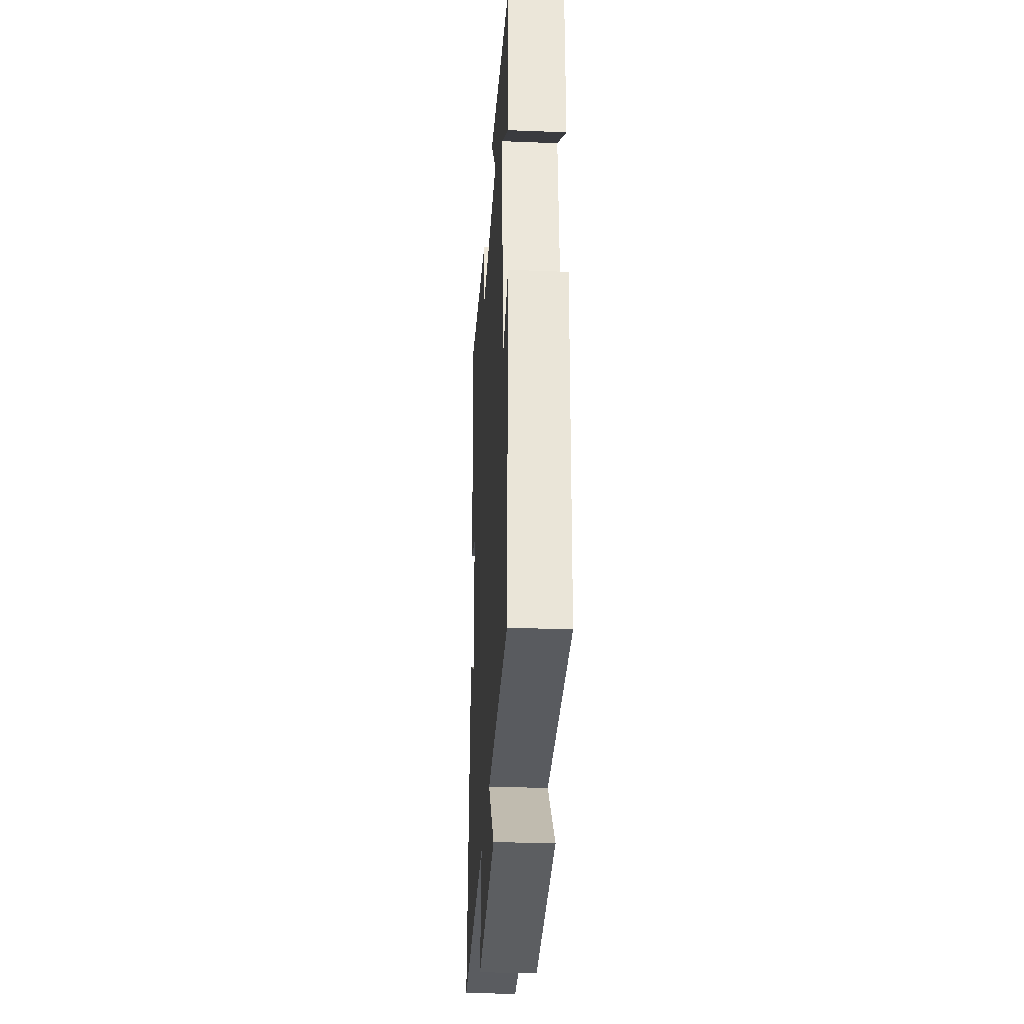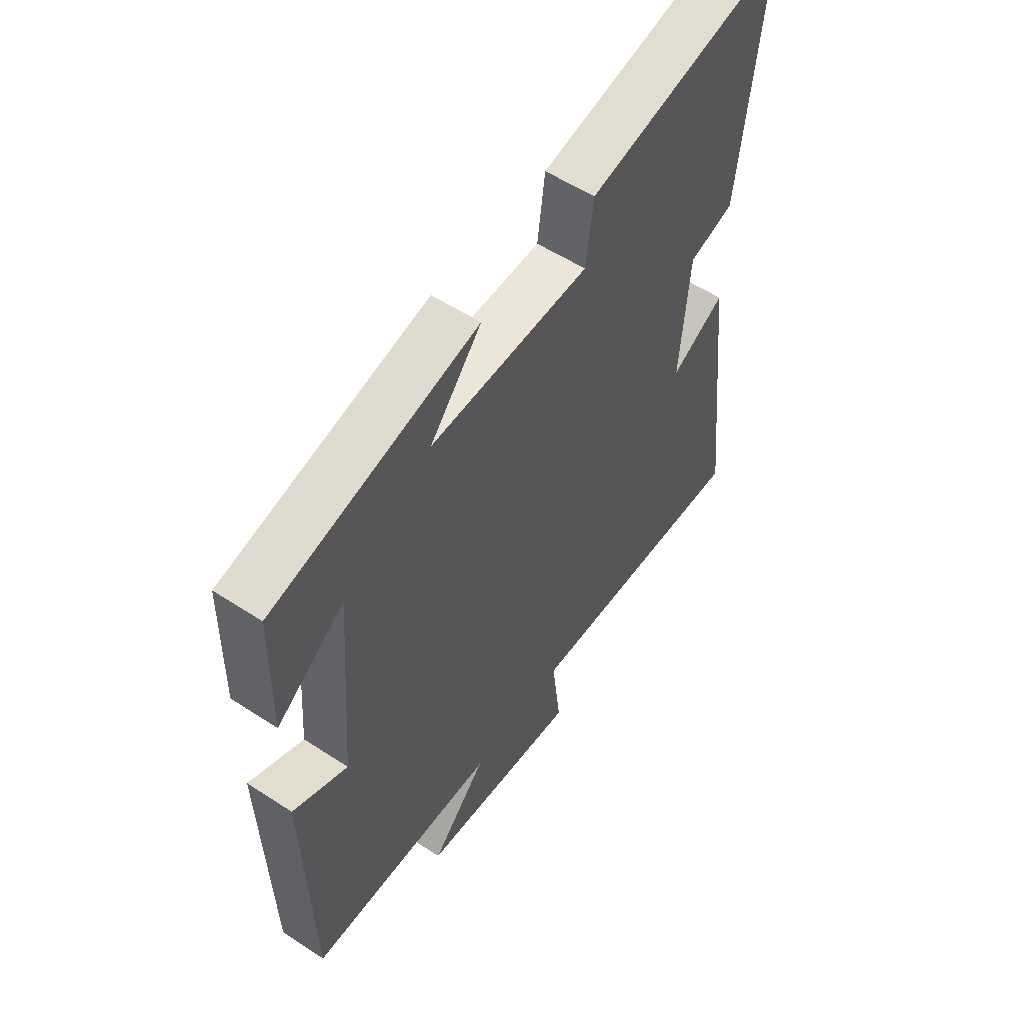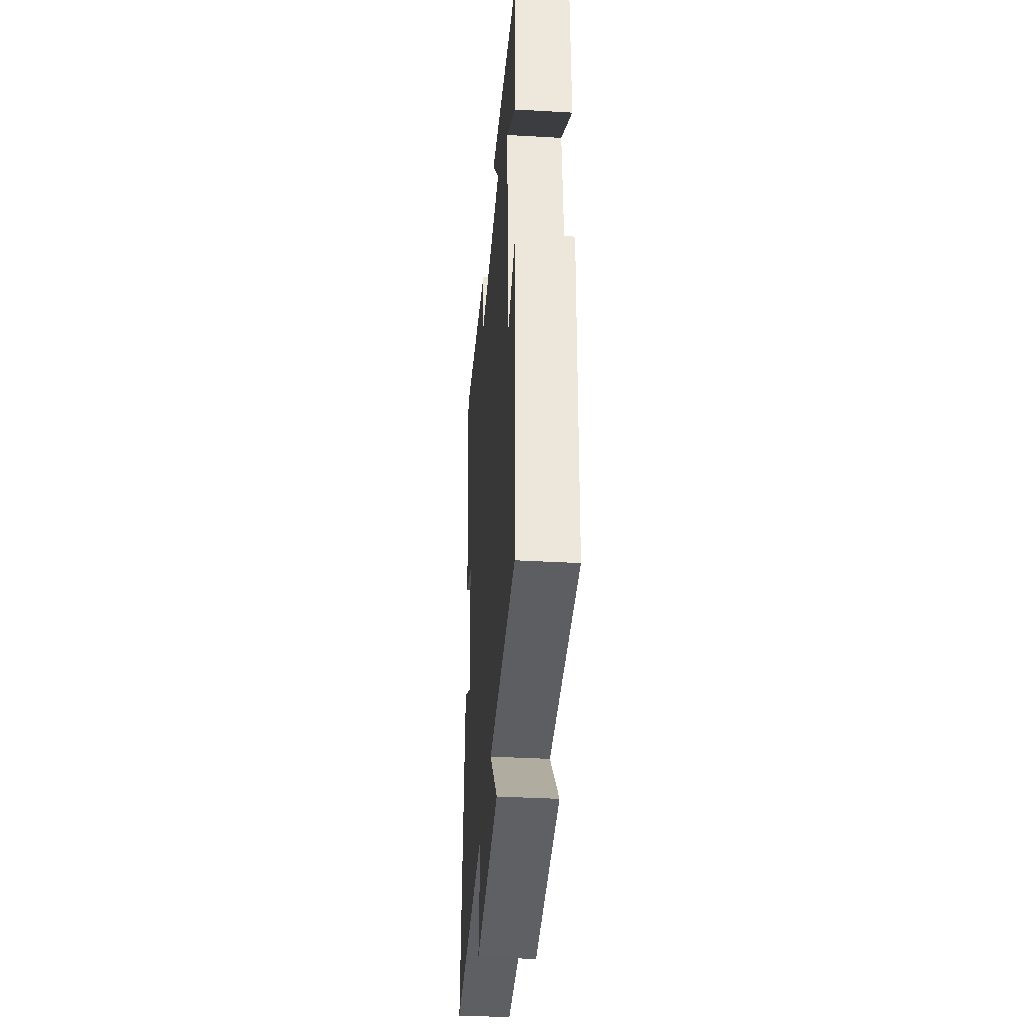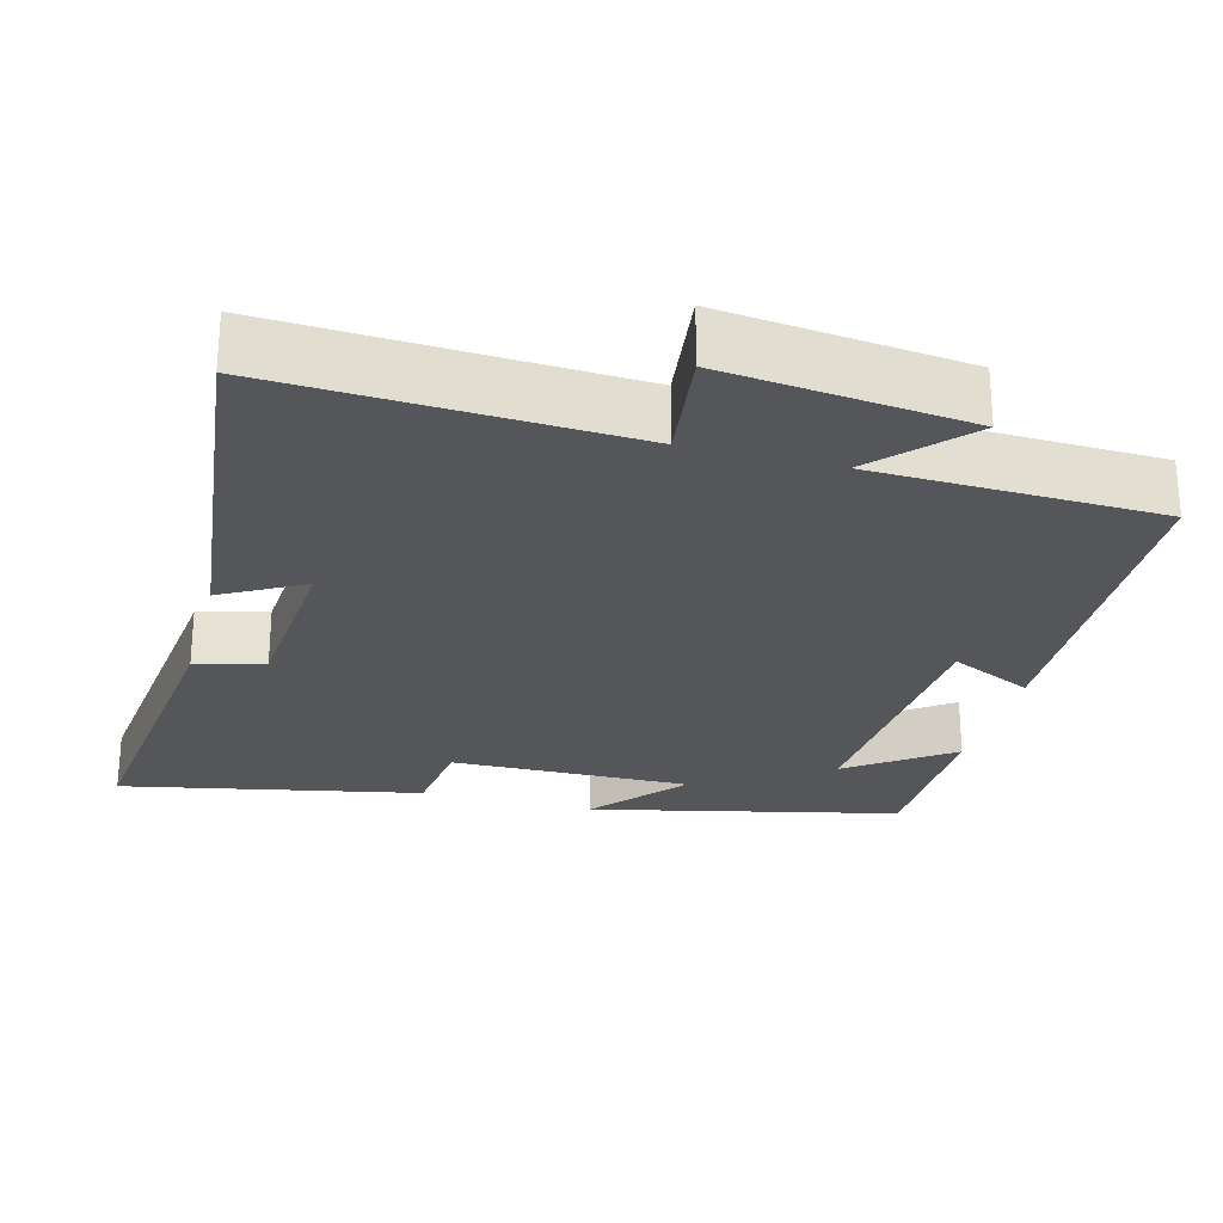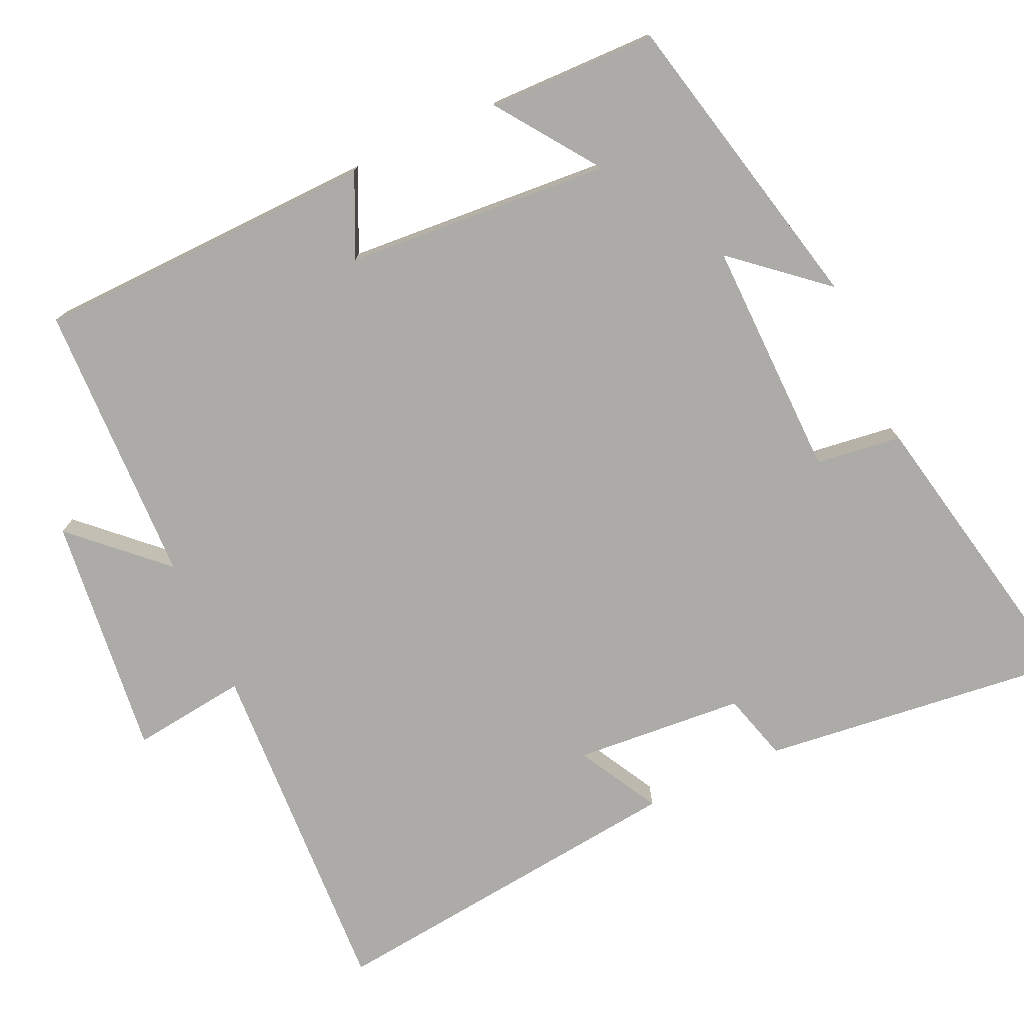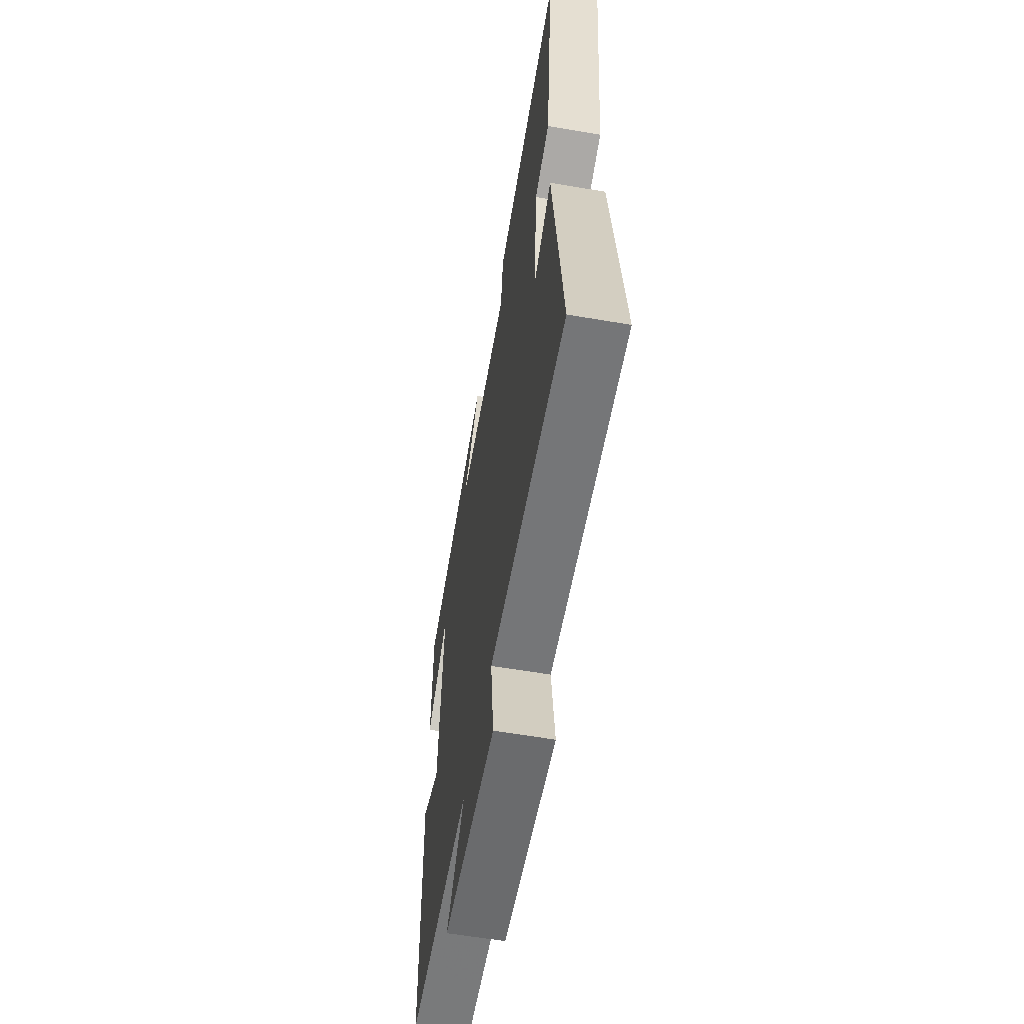
<metadata>
{"format":"obj","ext":"obj","renderer":"f3d","projection":"perspective","resolution":1024,"background":"white","views":[{"elev":-31.0,"azim":-93.3,"up":"+Z"},{"elev":55.2,"azim":-55.4,"up":"+Z"},{"elev":-37.0,"azim":-94.2,"up":"+Z"},{"elev":-25.9,"azim":165.1,"up":"+Y"},{"elev":-76.3,"azim":-65.4,"up":"+Y"},{"elev":-59.6,"azim":80.0,"up":"+Z"}]}
</metadata>
<code>
v -0.487 0.07 -0.489
v -0.5 0.07 -0.029
v -0.39 0.07 -0.08
v -0.364 0.07 0.276
v -0.5 0.07 0.179
v -0.496 0.07 0.406
v -0.084 0.07 0.5
v -0.187 0.07 0.379
v 0.133 0.07 0.385
v 0.148 0.07 0.5
v 0.548 0.07 0.581
v 0.5 0.07 0.165
v 0.409 0.07 0.139
v 0.391 0.07 -0.089
v 0.5 0.07 -0.029
v 0.556 0.07 -0.523
v 0.088 0.07 -0.5
v 0.107 0.07 -0.654
v -0.217 0.07 -0.618
v -0.106 0.07 -0.5
v -0.487 0 -0.489
v -0.5 0 -0.029
v -0.39 0 -0.08
v -0.364 0 0.276
v -0.5 0 0.179
v -0.496 0 0.406
v -0.084 0 0.5
v -0.187 0 0.379
v 0.133 0 0.385
v 0.148 0 0.5
v 0.548 0 0.581
v 0.5 0 0.165
v 0.409 0 0.139
v 0.391 0 -0.089
v 0.5 0 -0.029
v 0.556 0 -0.523
v 0.088 0 -0.5
v 0.107 0 -0.654
v -0.217 0 -0.618
v -0.106 0 -0.5
f 17 18 19 20
f 17 20 1 2
f 14 15 16 17
f 13 14 17
f 10 11 12 13
f 9 10 13 17
f 8 9 17
f 6 7 8
f 4 5 6
f 4 6 8
f 3 4 8 17
f 2 3 17
f 40 39 38 37
f 22 21 40 37
f 37 36 35 34
f 37 34 33
f 33 32 31 30
f 37 33 30 29
f 37 29 28
f 28 27 26
f 26 25 24
f 28 26 24
f 37 28 24 23
f 37 23 22
f 1 21 22 2
f 2 22 23 3
f 3 23 24 4
f 4 24 25 5
f 5 25 26 6
f 6 26 27 7
f 7 27 28 8
f 8 28 29 9
f 9 29 30 10
f 10 30 31 11
f 11 31 32 12
f 12 32 33 13
f 13 33 34 14
f 14 34 35 15
f 15 35 36 16
f 16 36 37 17
f 17 37 38 18
f 18 38 39 19
f 19 39 40 20
f 20 40 21 1

</code>
